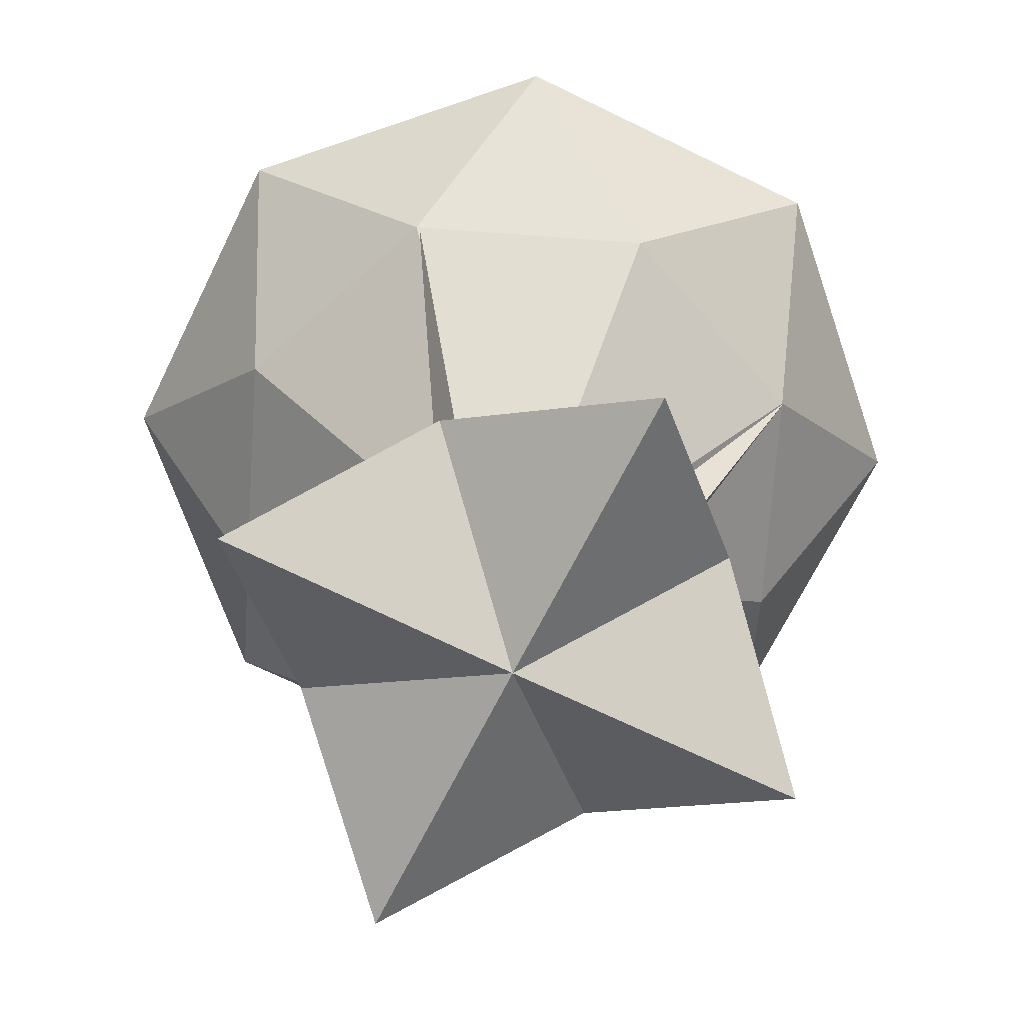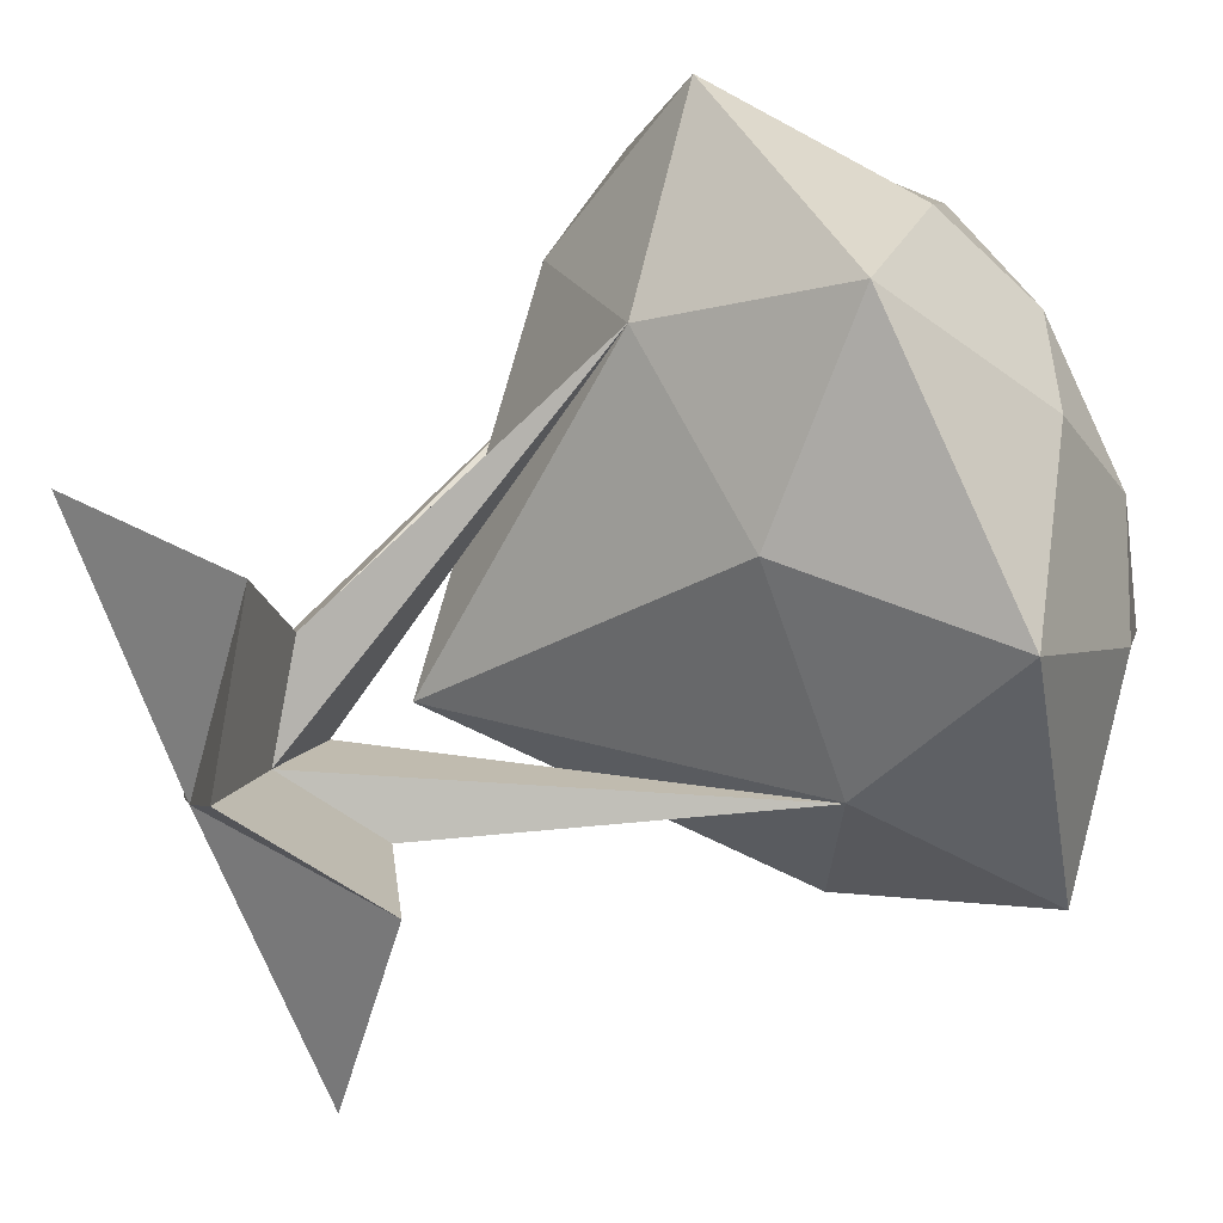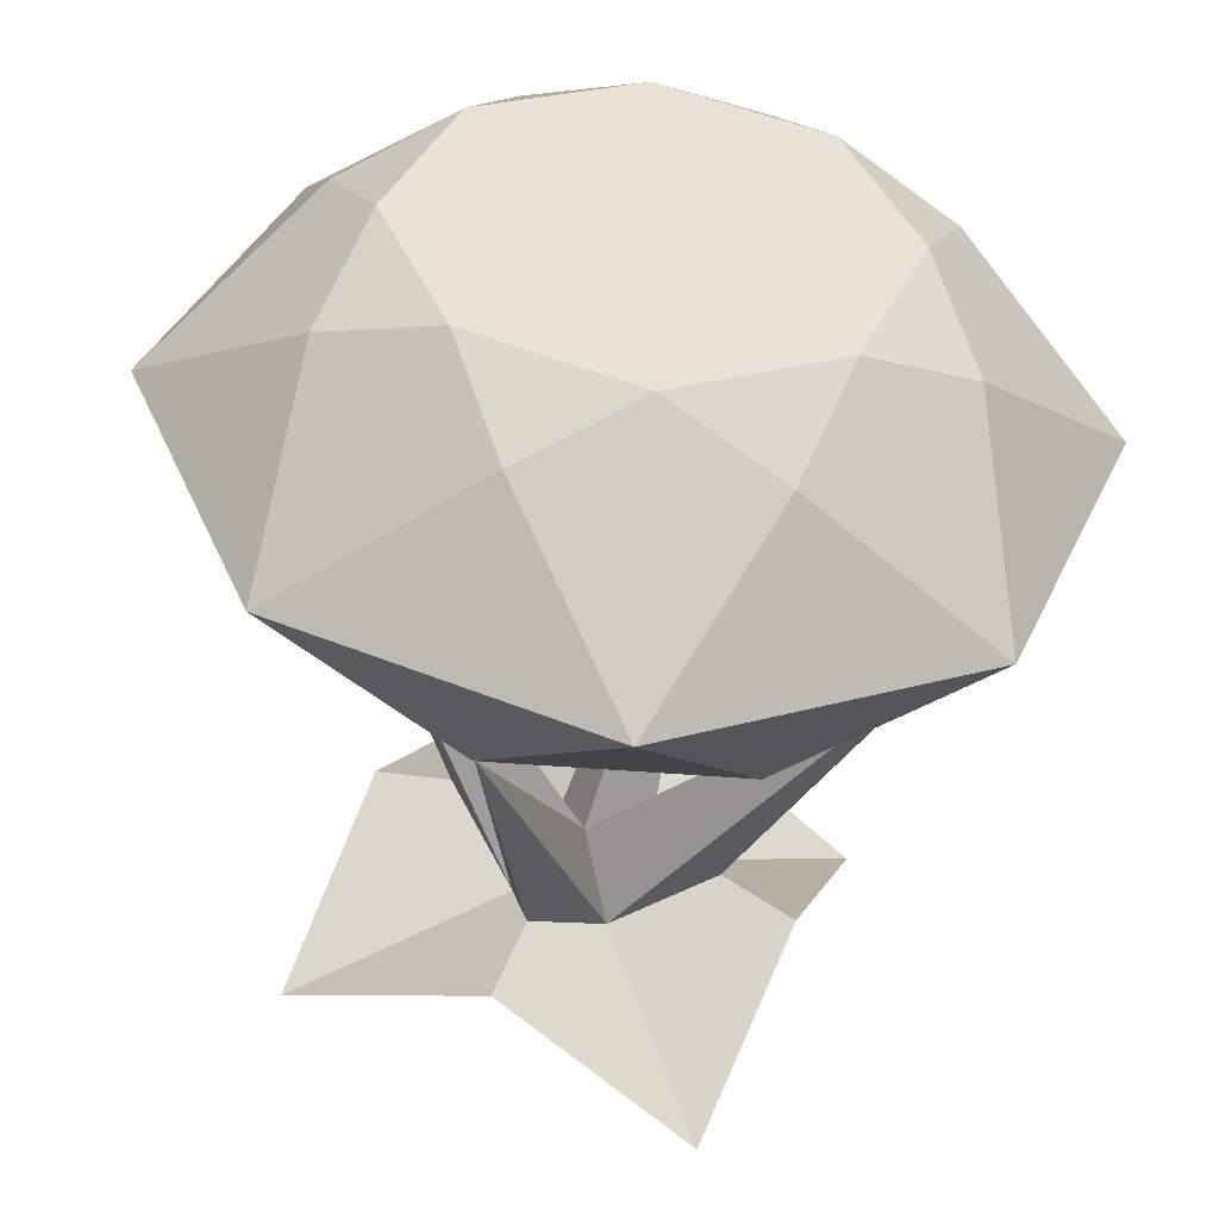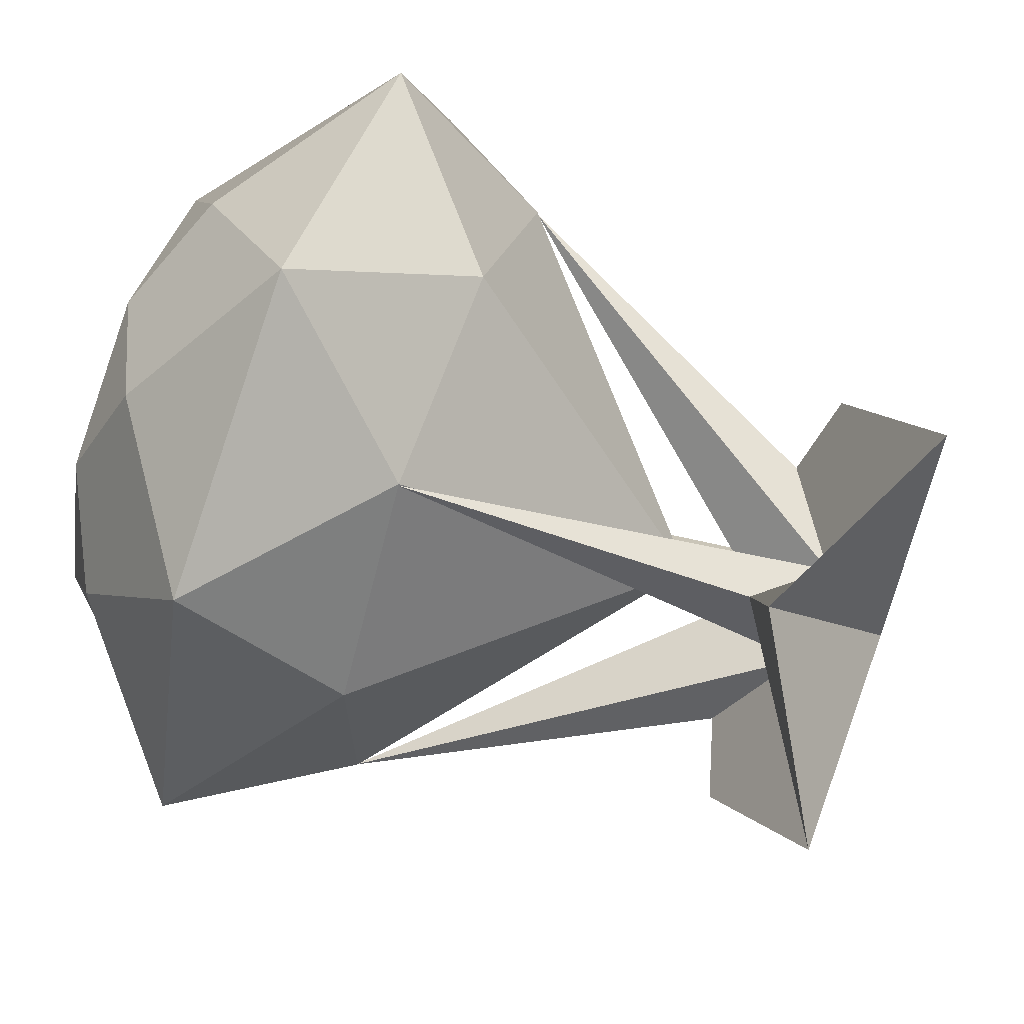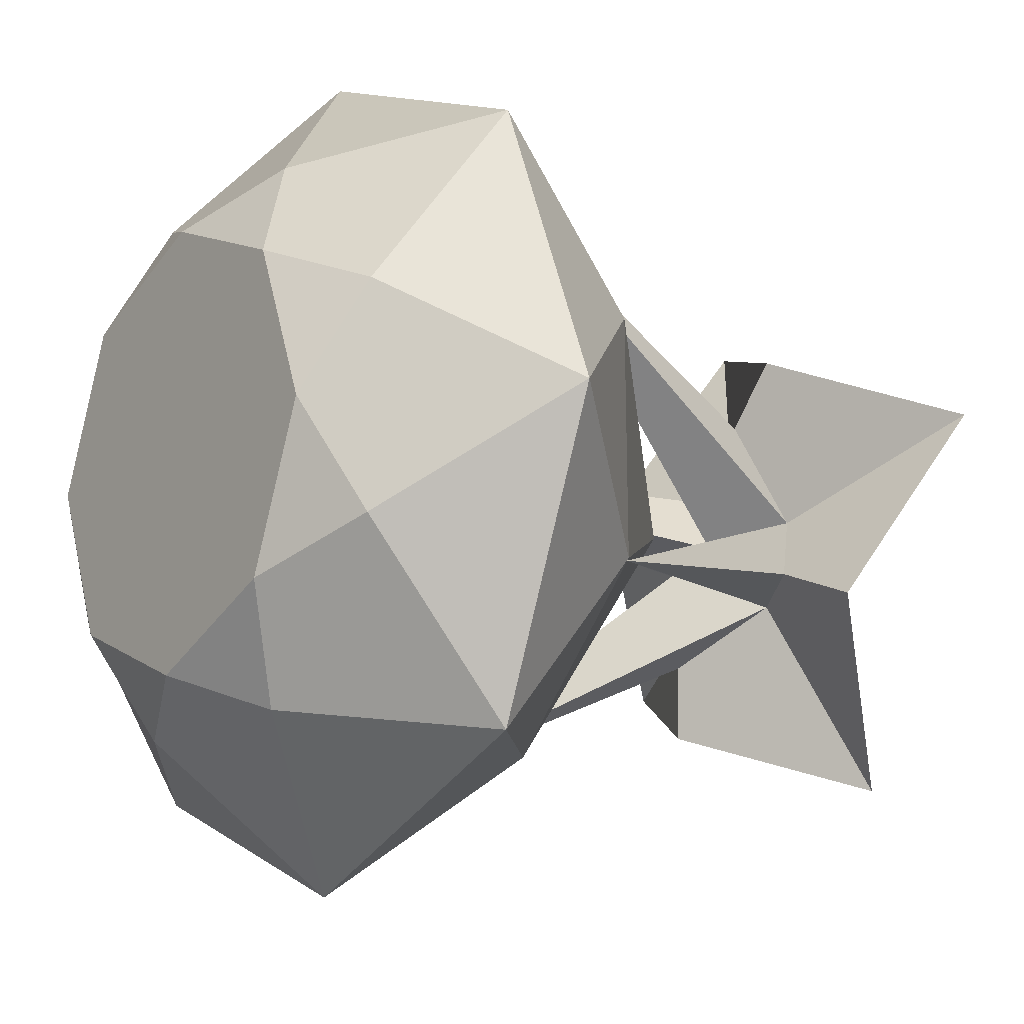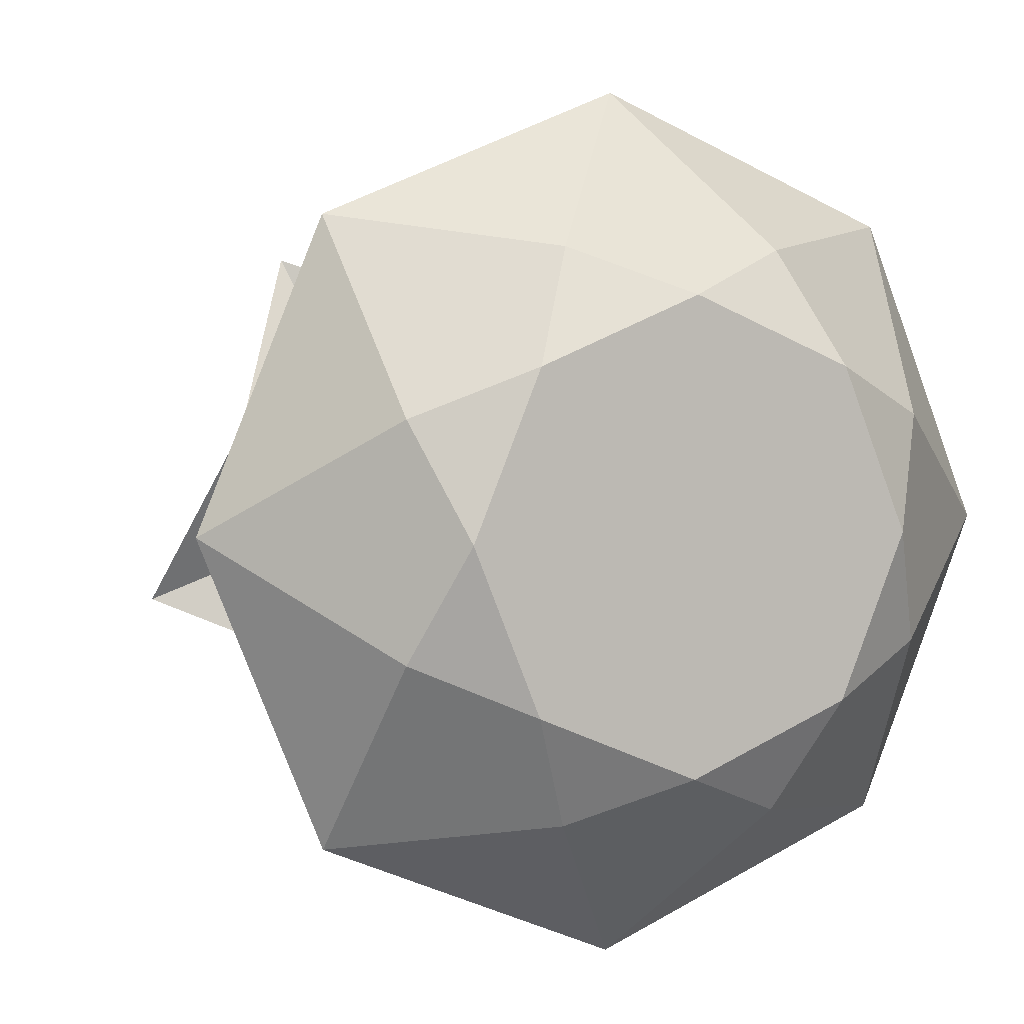
<metadata>
{"format":"obj","ext":"obj","renderer":"f3d","projection":"perspective","resolution":1024,"background":"white","views":[{"elev":-68.6,"azim":86.2,"up":"+Y"},{"elev":66.9,"azim":63.6,"up":"+Z"},{"elev":-49.6,"azim":175.0,"up":"+Z"},{"elev":68.5,"azim":-70.2,"up":"+Z"},{"elev":-14.7,"azim":-126.4,"up":"+Z"},{"elev":3.8,"azim":155.4,"up":"+Z"}]}
</metadata>
<code>
o diamond
v -0.5535 2.078 0.001625
v -0.3927 2.078 0.3935
v -0.3901 2.079 -0.3893
v -0.001798 2.078 0.557
v 0.001798 2.078 -0.5502
v 0.39 2.078 0.3962
v 0.3927 2.079 -0.3867
v 0.5535 2.078 0.005195
v 0.6608 1.954 0.2797
v 1.043 1.628 0.006851
v 0.6626 1.954 -0.2685
v 0.74 1.628 -0.7317
v 0.2763 1.954 -0.6573
v 0.003491 1.628 -1.04
v -0.2719 1.954 -0.6592
v 0.735 1.628 0.7433
v 0.2719 1.954 0.666
v -0.735 1.628 -0.7366
v -0.6608 1.954 -0.2729
v -1.043 1.628 -0.000133
v -0.6626 1.954 0.2753
v -0.74 1.628 0.7384
v -0.2763 1.954 0.6641
v -0.00349 1.628 1.046
v -2.4e-05 0.5894 0.003305
v 0.2886 1.248 -0.6999
v 0.7033 1.248 -0.2851
v 0.7062 1.253 0.2995
v 0.2917 1.249 0.7064
v -0.2853 1.249 0.7095
v -0.7017 1.252 0.3075
v -0.7052 1.25 -0.2847
v -0.2905 1.251 -0.7024
v -2e-06 2.078 0.003411
f 9 10 11 8
f 11 12 13 7
f 13 14 15 5
f 16 9 6 17
f 15 18 19 3
f 19 20 21 1
f 21 22 23 2
f 23 24 17 4
f 12 11 10
f 16 17 24
f 10 9 16
f 14 13 12
f 15 14 18
f 20 19 18
f 22 21 20
f 24 23 22
f 8 11 7
f 6 9 8
f 7 13 5
f 5 15 3
f 4 17 6
f 2 23 4
f 1 21 2
f 3 19 1
f 26 14 12
f 27 12 10
f 28 10 16
f 29 16 24
f 30 24 22
f 31 22 20
f 32 20 18
f 33 18 14
f 28 16 29
f 25 28 29
f 29 24 30
f 25 29 30
f 30 22 31
f 31 25 30
f 31 20 32
f 32 25 31
f 32 18 33
f 33 25 32
f 33 14 26
f 26 25 33
f 26 12 27
f 27 25 26
f 27 10 28
f 28 25 27
f 5 3 34
f 7 5 34
f 8 7 34
f 6 8 34
f 4 6 34
f 2 4 34
f 1 2 34
f 34 3 1
o base
v -0.2886 1.252 0.7067
v -0.000788 0.3922 0.004255
v -0.7062 1.257 -0.2927
v 0.2853 1.253 -0.7028
v 0.7052 1.253 0.2914
v -0.1294 0.4023 0.3173
v -0.1572 0.2424 0.06717
v -0.3158 0.4037 -0.1307
v -0.06545 0.2431 -0.1551
v 0.1284 0.4024 -0.3147
v 0.1573 0.2434 -0.06512
v 0.3169 0.4024 0.1308
v 0.06514 0.2428 0.1599
v 0.000788 0.06166 0.001776
v -0.2045 0.3455 0.4981
v -0.6798 0.07329 0.2831
v -0.496 0.3463 -0.2064
v -0.2841 0.07765 -0.6781
v 0.2016 0.3451 -0.4962
v 0.6793 0.07783 -0.2878
v 0.4983 0.3448 0.2042
v 0.2812 0.07481 0.683
f 42 43 52 51
f 48 51 52
f 43 44 53 52
f 48 52 53
f 44 45 54 53
f 54 48 53
f 45 46 55 54
f 55 48 54
f 46 47 56 55
f 56 48 55
f 47 40 49 56
f 49 48 56
f 40 41 50 49
f 50 48 49
f 41 42 51 50
f 51 48 50
f 47 46 39
f 39 36 47
f 47 36 35
f 35 40 47
f 41 40 35
f 35 36 41
f 41 36 37
f 37 42 41
f 43 42 37
f 37 36 43
f 43 36 38
f 38 44 43
f 45 44 38
f 38 36 45
f 45 36 39
f 39 46 45

</code>
